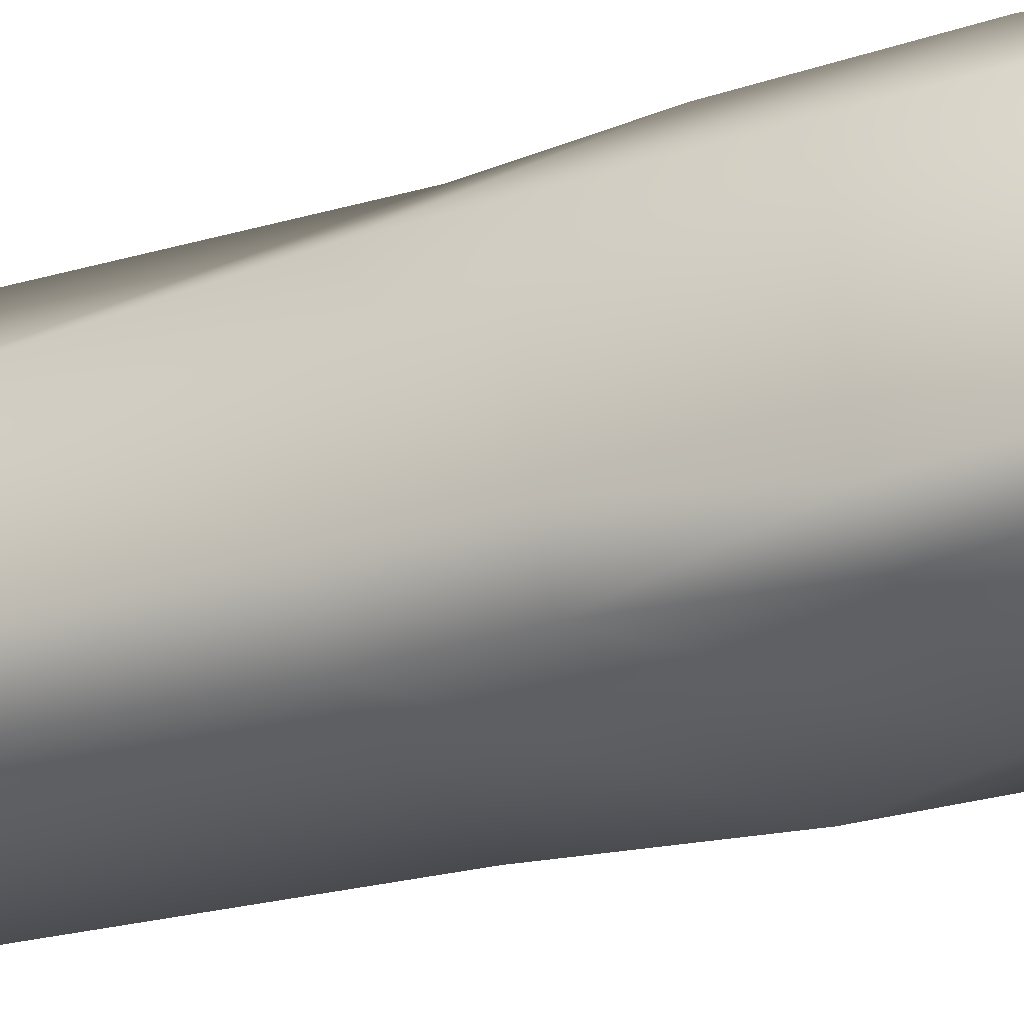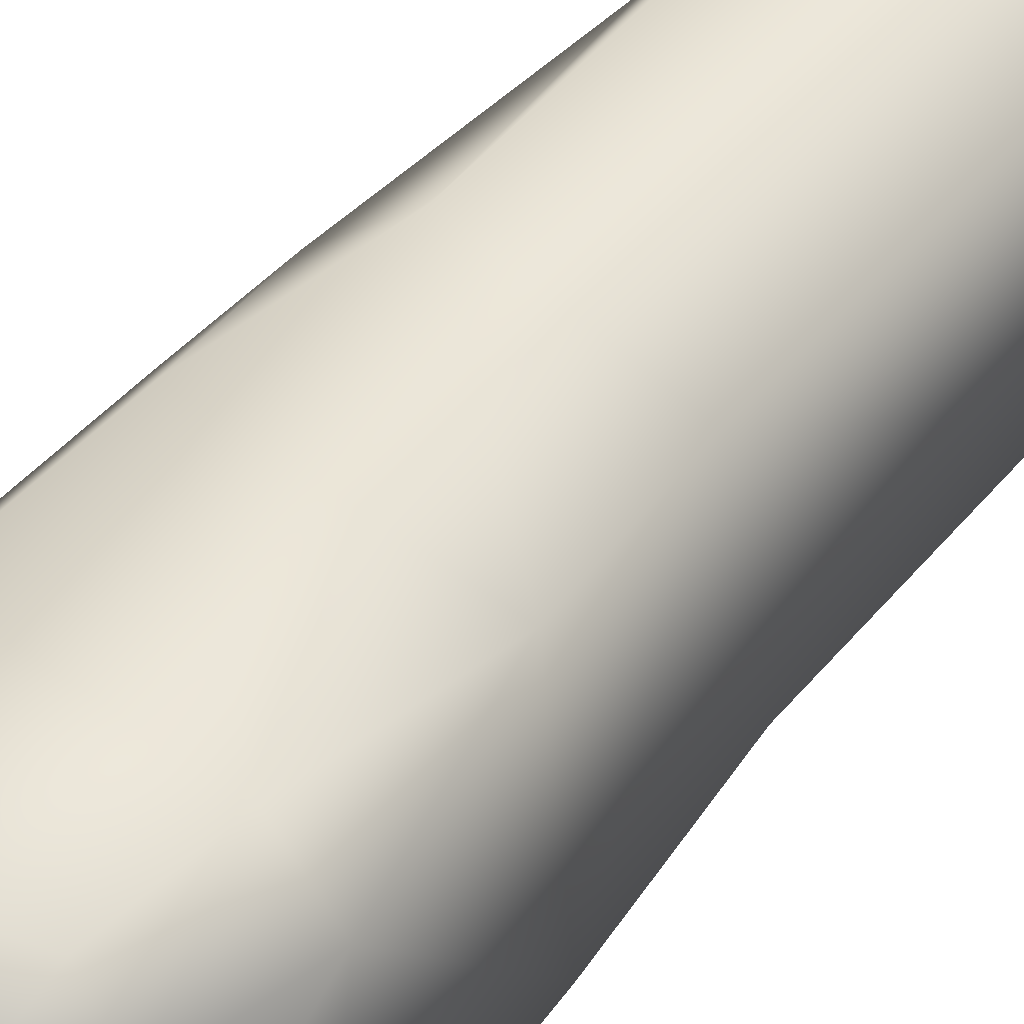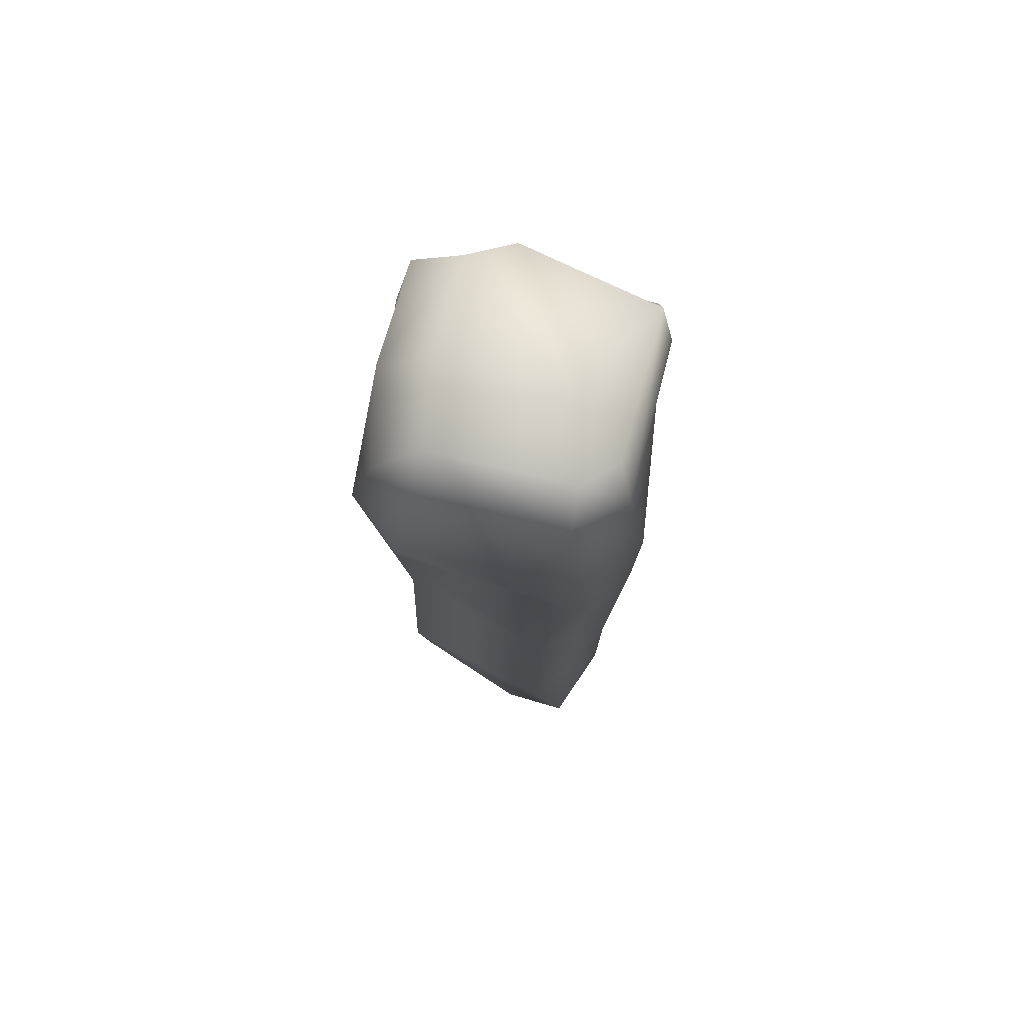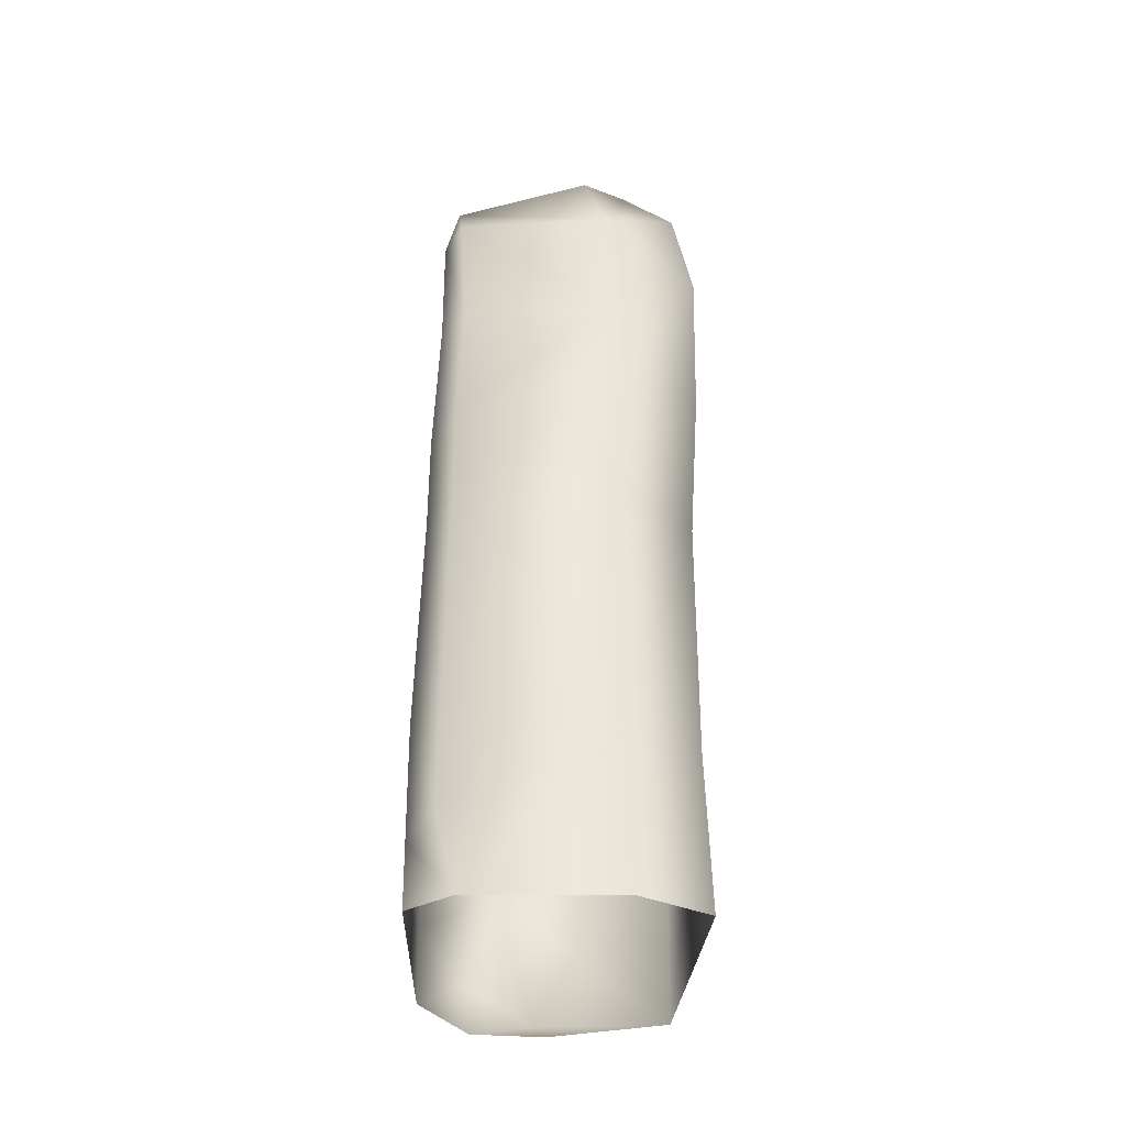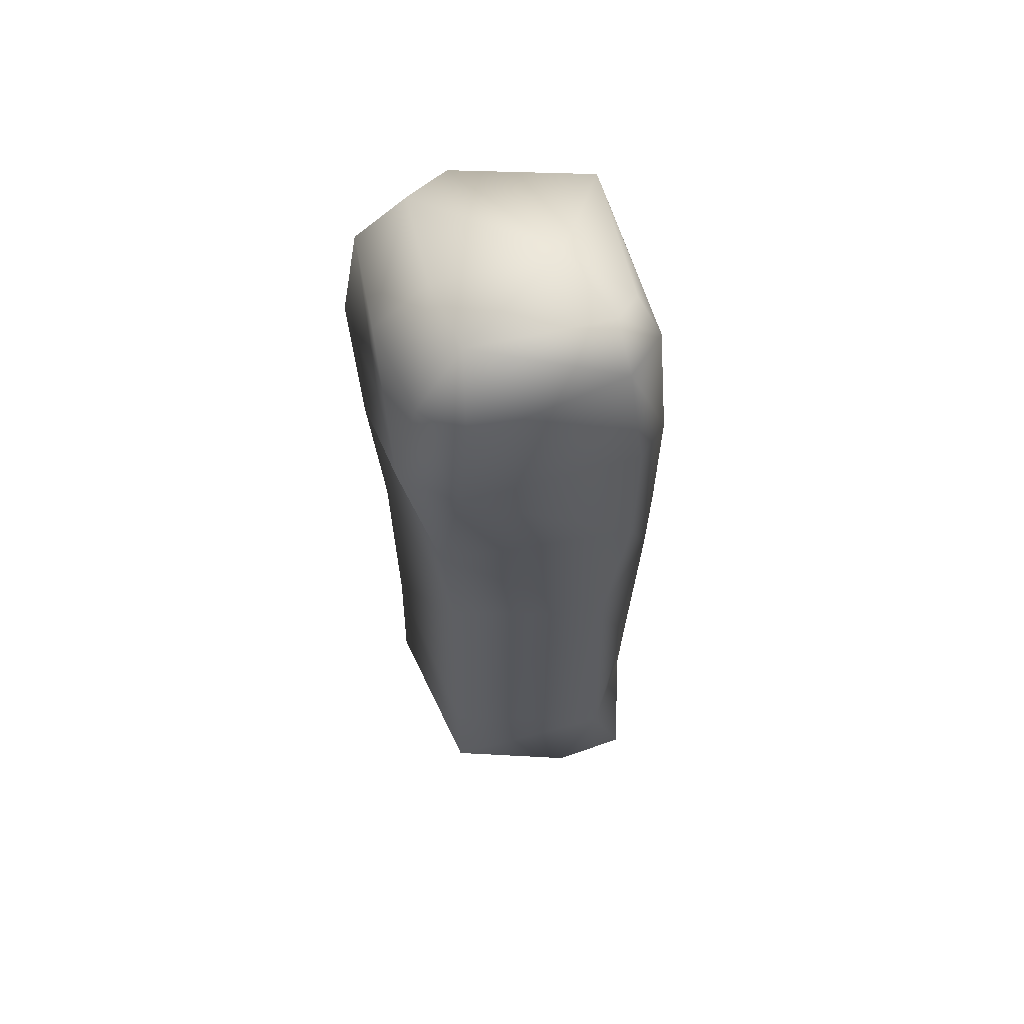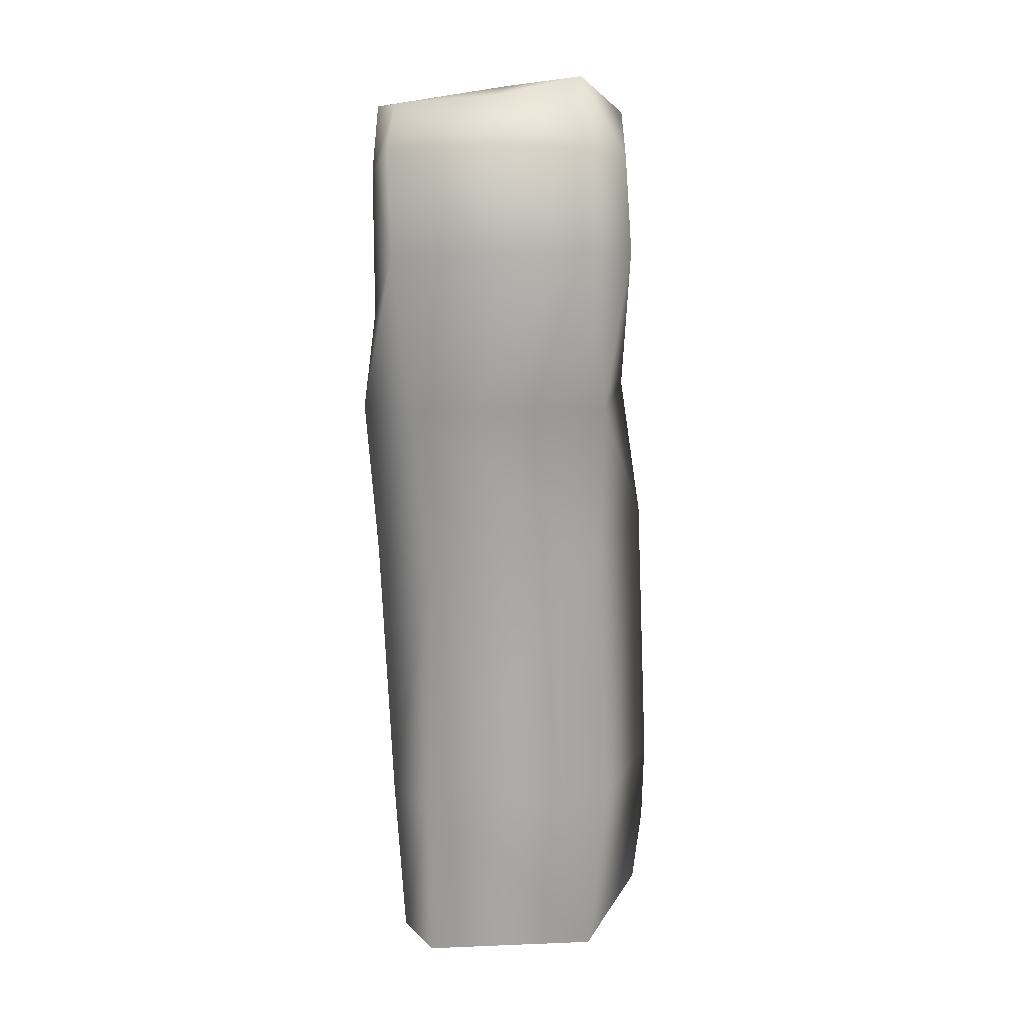
<metadata>
{"format":"obj","ext":"obj","renderer":"f3d","projection":"perspective","resolution":1024,"background":"white","views":[{"elev":-27.3,"azim":118.1,"up":"+Z"},{"elev":42.1,"azim":-144.3,"up":"+Z"},{"elev":76.5,"azim":7.9,"up":"+Y"},{"elev":-42.3,"azim":175.9,"up":"+Y"},{"elev":62.4,"azim":-19.6,"up":"+Y"},{"elev":13.2,"azim":-91.4,"up":"+Y"}]}
</metadata>
<code>
v  6.699 7.884 53.6
v  -38.07 -1.68 31.14
v  25.61 338.6 45.75
v  43.78 329.2 28.61
v  32.62 281.3 46.6
v  52.46 256.1 23.83
v  31.88 225.2 47.77
v  51.04 203.2 25.79
v  18.25 172.4 54.84
v  48.96 167.7 27.93
v  19.57 63.48 59.34
v  46.7 69.96 25.01
v  -37.06 170 33.34
v  -39.72 66.12 38.25
v  -40.98 225.6 35.04
v  -35.9 287 45.16
v  -31.3 323.2 42.9
v  31.66 26.63 59.67
v  47.23 25.51 21.6
v  28.69 -0.7268 44.23
v  2.705 -1.135 43.63
v  46.47 1.9e-05 26.59
v  51.82 -1.083 -31.27
v  52.43 27.69 -27.09
v  53.32 76.19 -24.4
v  52 166.5 -27.12
v  52.25 207 -29.17
v  50.5 260.8 -38.24
v  -5.25 341.2 -52.95
v  -44.02 325.9 27.36
v  26.44 348.5 29.43
v  -26.06 352.7 25.8
v  -53.32 288.6 28.57
v  18.92 349.1 -2.144
v  -41.84 325.4 -48.02
v  -22.64 342.3 -45.72
v  -47.61 326.4 -8.766
v  -27.24 345.7 -6.443
v  38.66 339.8 17.66
v  46.12 332.9 -39.79
v  51.26 314.4 -35.32
v  -49.26 286.5 -46.77
v  -49.06 287.2 -7.187
v  -48.48 225.6 -39.49
v  -45 163.9 -33.06
v  -43.45 61.95 -35.44
v  -44.88 -0.37 -34.33
v  -13.98 316.5 -55.1
v  44.93 314.7 -47.97
v  41.97 261.2 -50.07
v  43.52 206.7 -45.94
v  43.21 166.5 -45.77
v  43.34 76.61 -41.21
v  43.69 30.52 -42.78
v  35.82 -0.9334 -41.49
v  -14.62 260.7 -54.98
v  -18.23 224 -59.67
v  -16.73 164.4 -55.07
v  -16.85 60.08 -50.16
v  -18.64 -1.461 -46.08
g FirePoleLvl2
f 11 14 2
f 3 5 6
f 5 7 8
f 7 9 10
f 9 11 12
f 9 13 14
f 9 7 15
f 7 5 16
f 5 3 17
f 11 18 19
f 11 1 18
f 1 2 21
f 1 21 20
f 18 20 22
f 19 22 23
f 19 24 25
f 12 25 26
f 10 26 27
f 8 27 28
f 32 34 38
f 16 17 30
f 3 31 32
f 16 33 15
f 32 31 34
f 36 35 37
f 30 32 38
f 34 31 39
f 39 40 34
f 4 39 31
f 4 41 40
f 4 6 28
f 36 38 34
f 29 34 40
f 35 42 43
f 37 43 33
f 33 43 44
f 42 44 43
f 13 15 44
f 13 45 46
f 2 14 46
f 35 36 48
f 40 41 49
f 40 49 48
f 29 48 36
f 41 28 50
f 28 27 51
f 26 52 51
f 26 25 53
f 25 24 54
f 24 23 55
f 49 50 56
f 48 56 42
f 42 56 57
f 44 57 58
f 45 58 59
f 46 59 60
f 59 54 55
f 53 54 59
f 53 59 58
f 52 58 57
f 51 57 56
f 2 1 11
f 6 4 3
f 8 6 5
f 10 8 7
f 12 10 9
f 14 11 9
f 15 13 9
f 16 15 7
f 17 16 5
f 19 12 11
f 20 18 1
f 22 19 18
f 23 24 19
f 25 12 19
f 26 10 12
f 27 8 10
f 28 6 8
f 30 33 16
f 32 17 3
f 32 30 17
f 37 38 36
f 38 37 30
f 31 3 4
f 40 39 4
f 28 41 4
f 34 29 36
f 43 37 35
f 33 30 37
f 44 15 33
f 44 45 13
f 46 14 13
f 46 47 2
f 48 29 40
f 50 49 41
f 51 50 28
f 51 27 26
f 53 52 26
f 54 53 25
f 55 54 24
f 56 48 49
f 42 35 48
f 57 44 42
f 58 45 44
f 59 46 45
f 60 47 46
f 55 60 59
f 58 52 53
f 57 51 52
f 56 50 51

</code>
